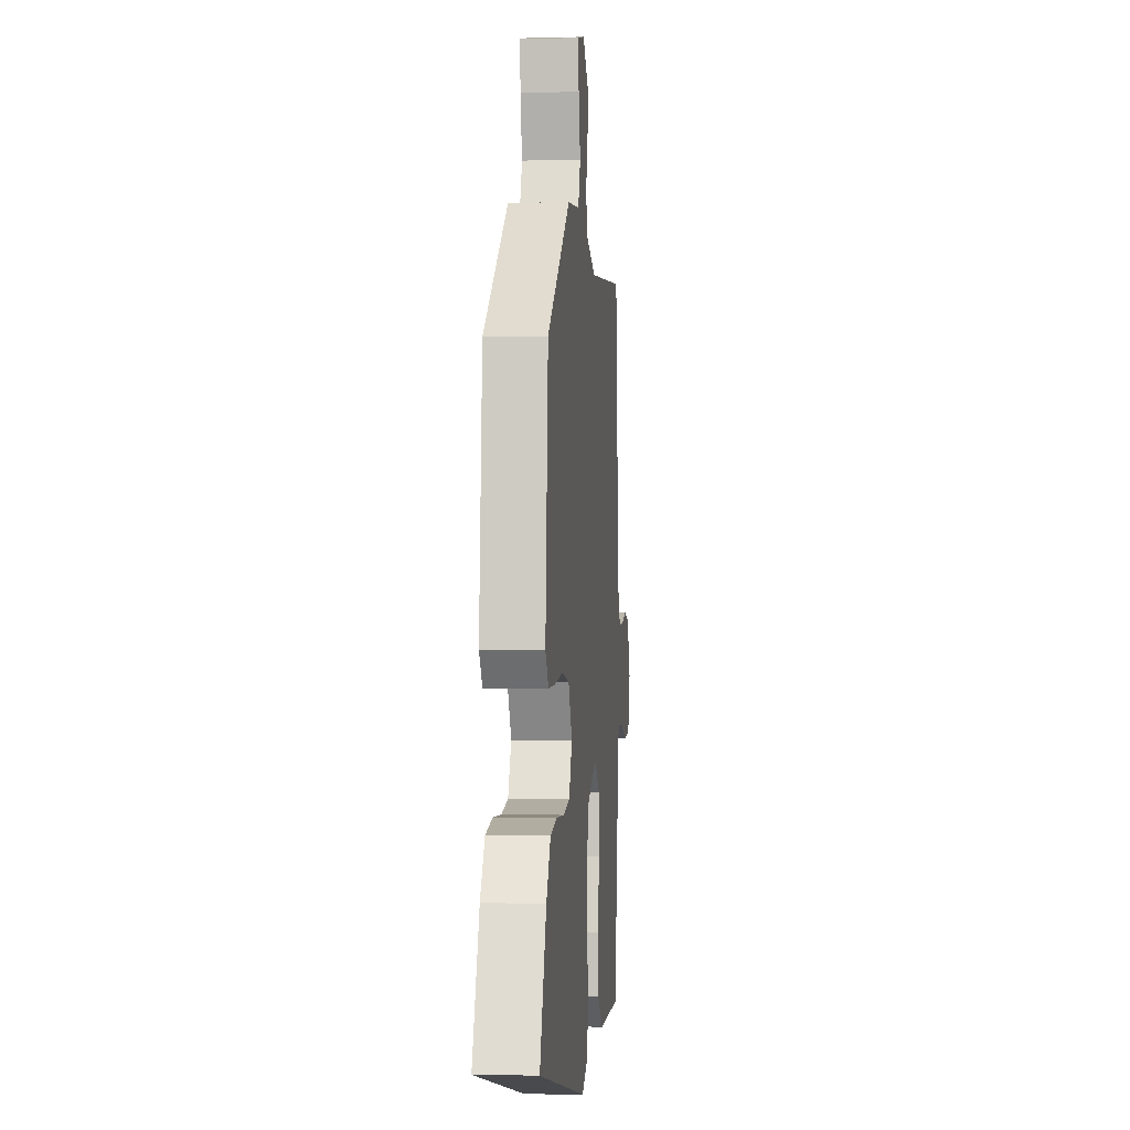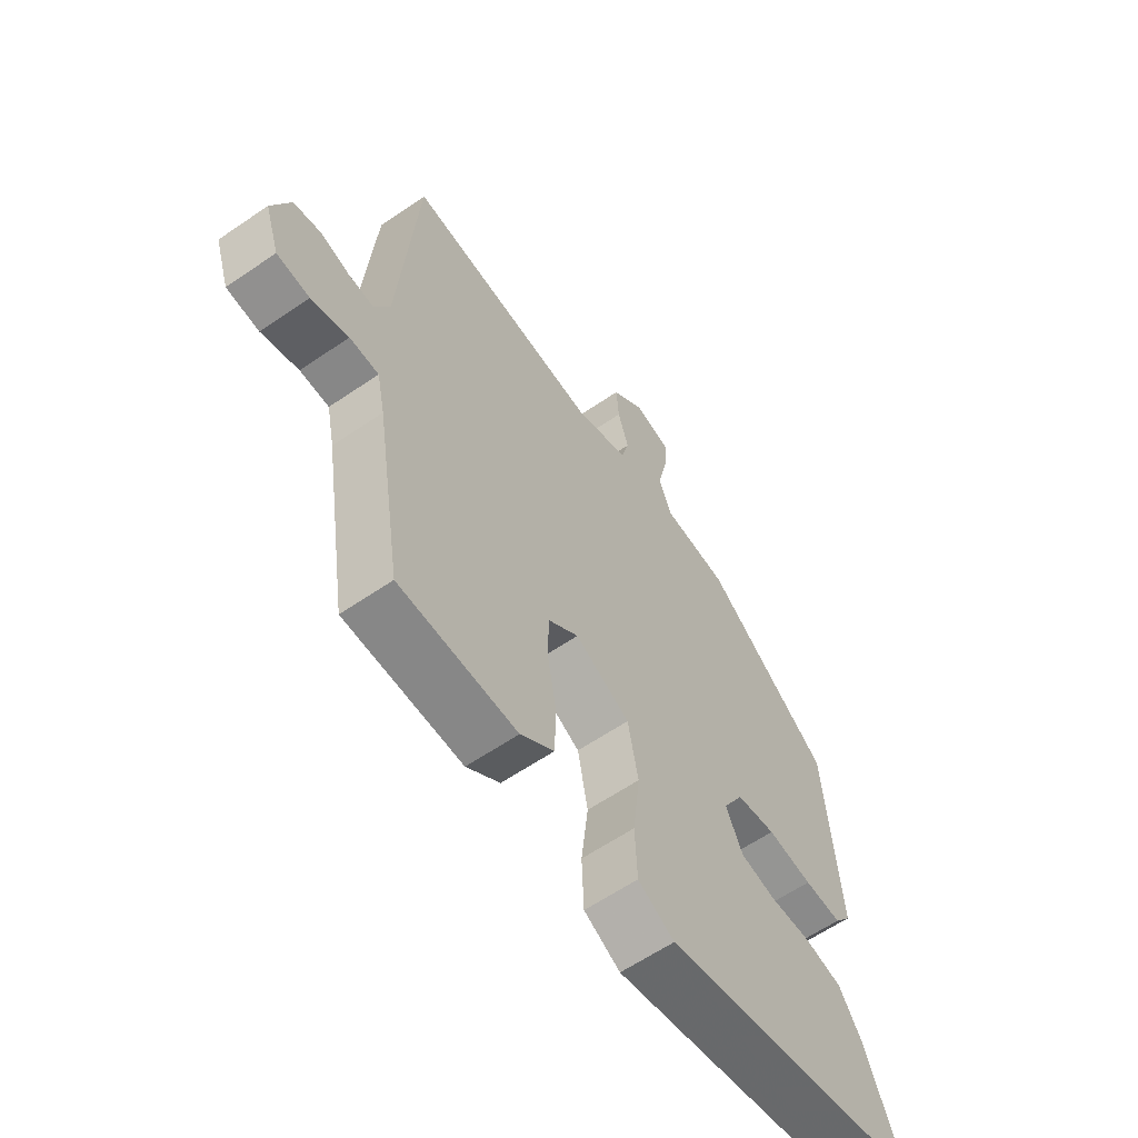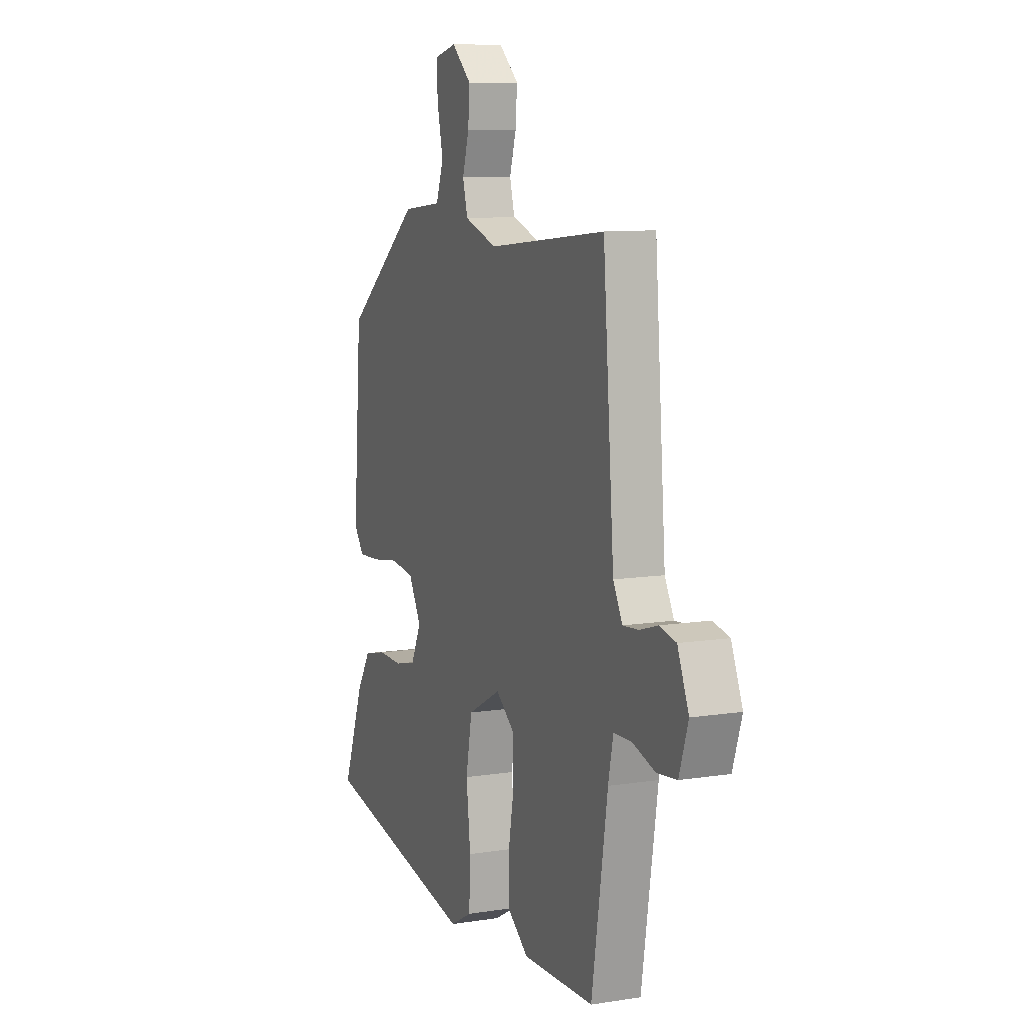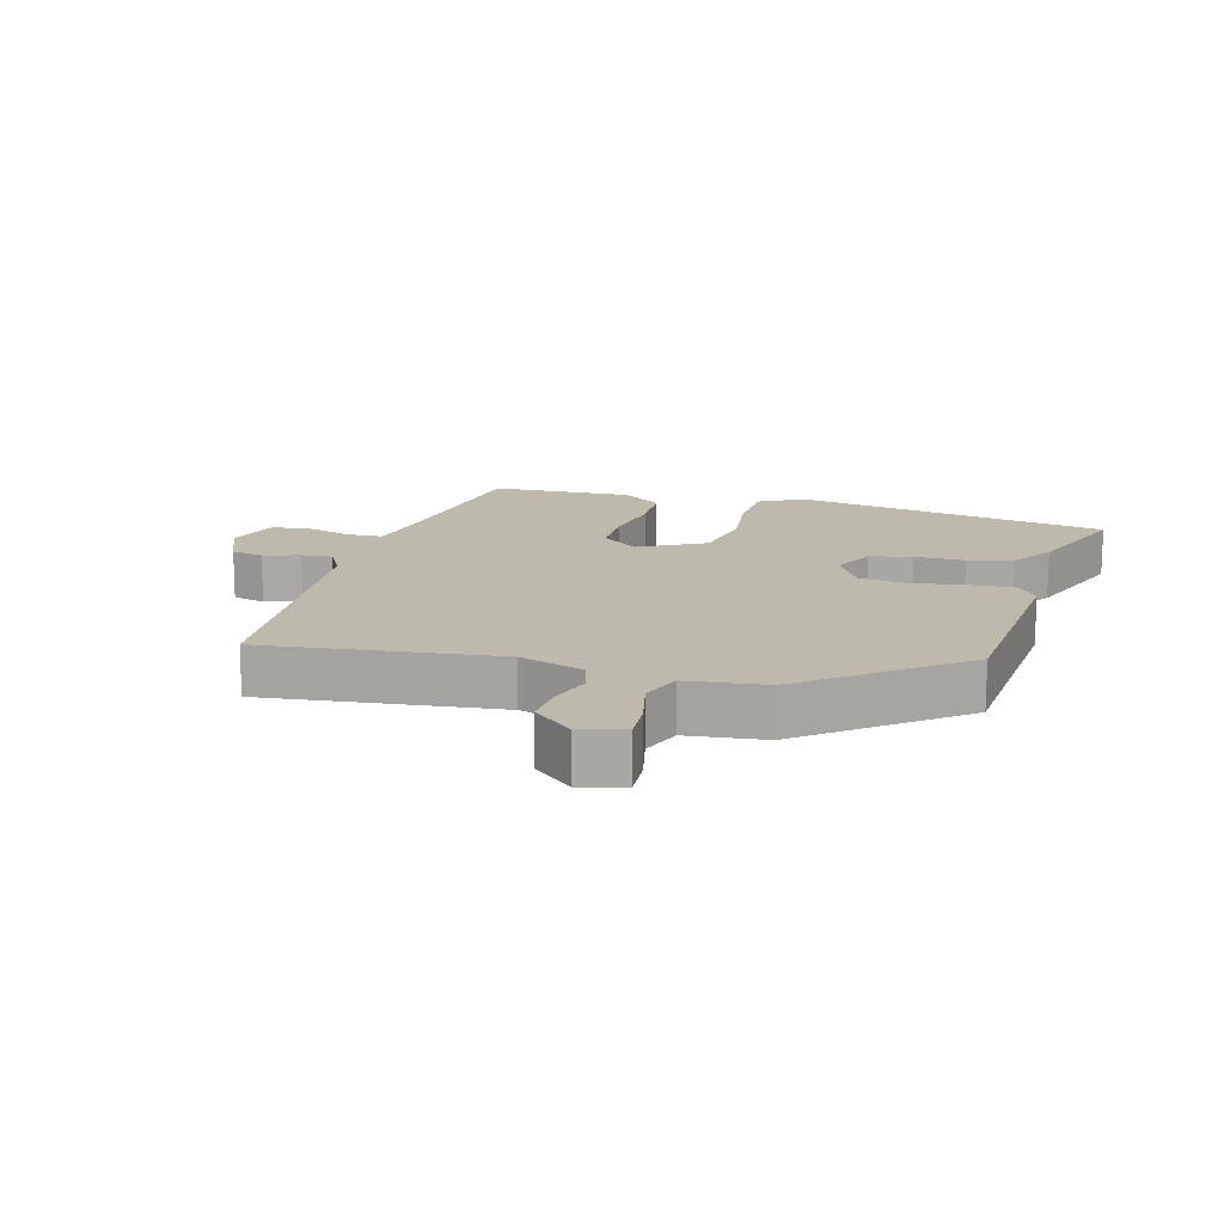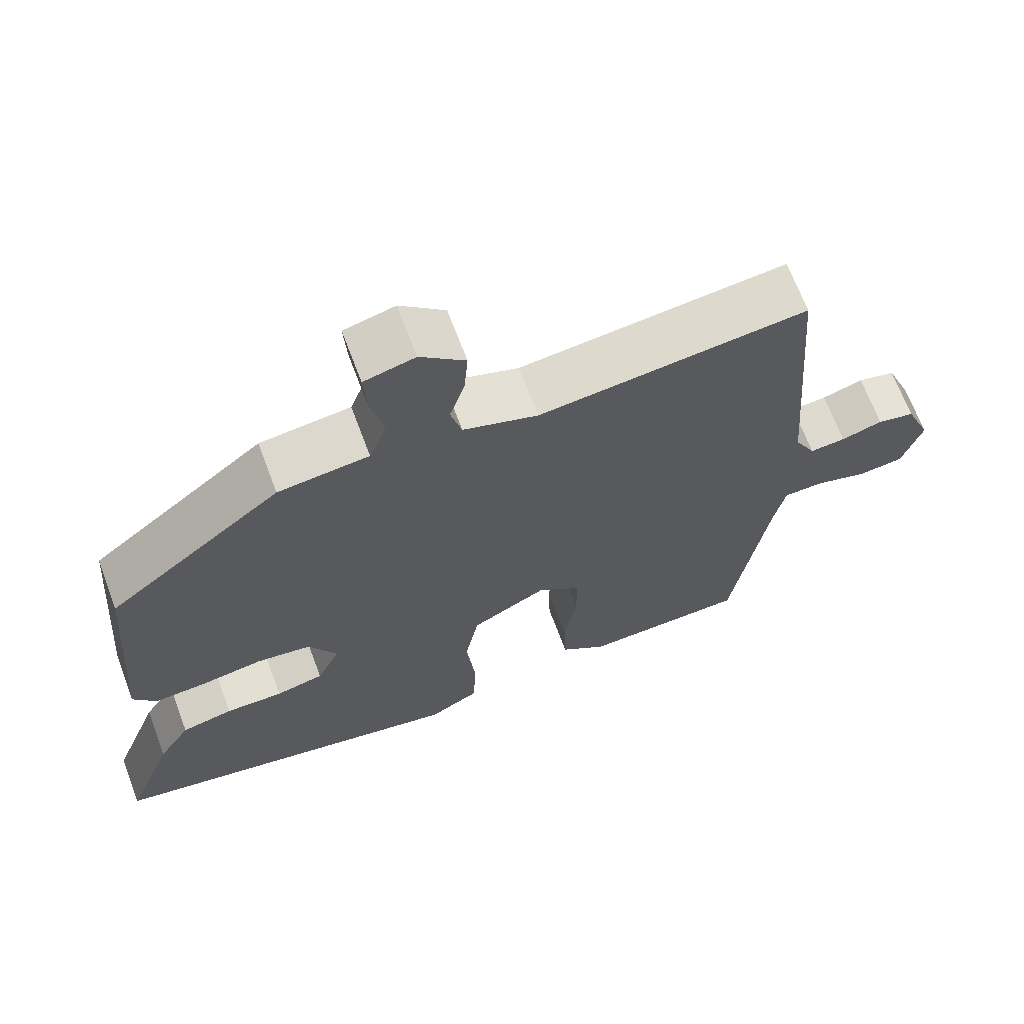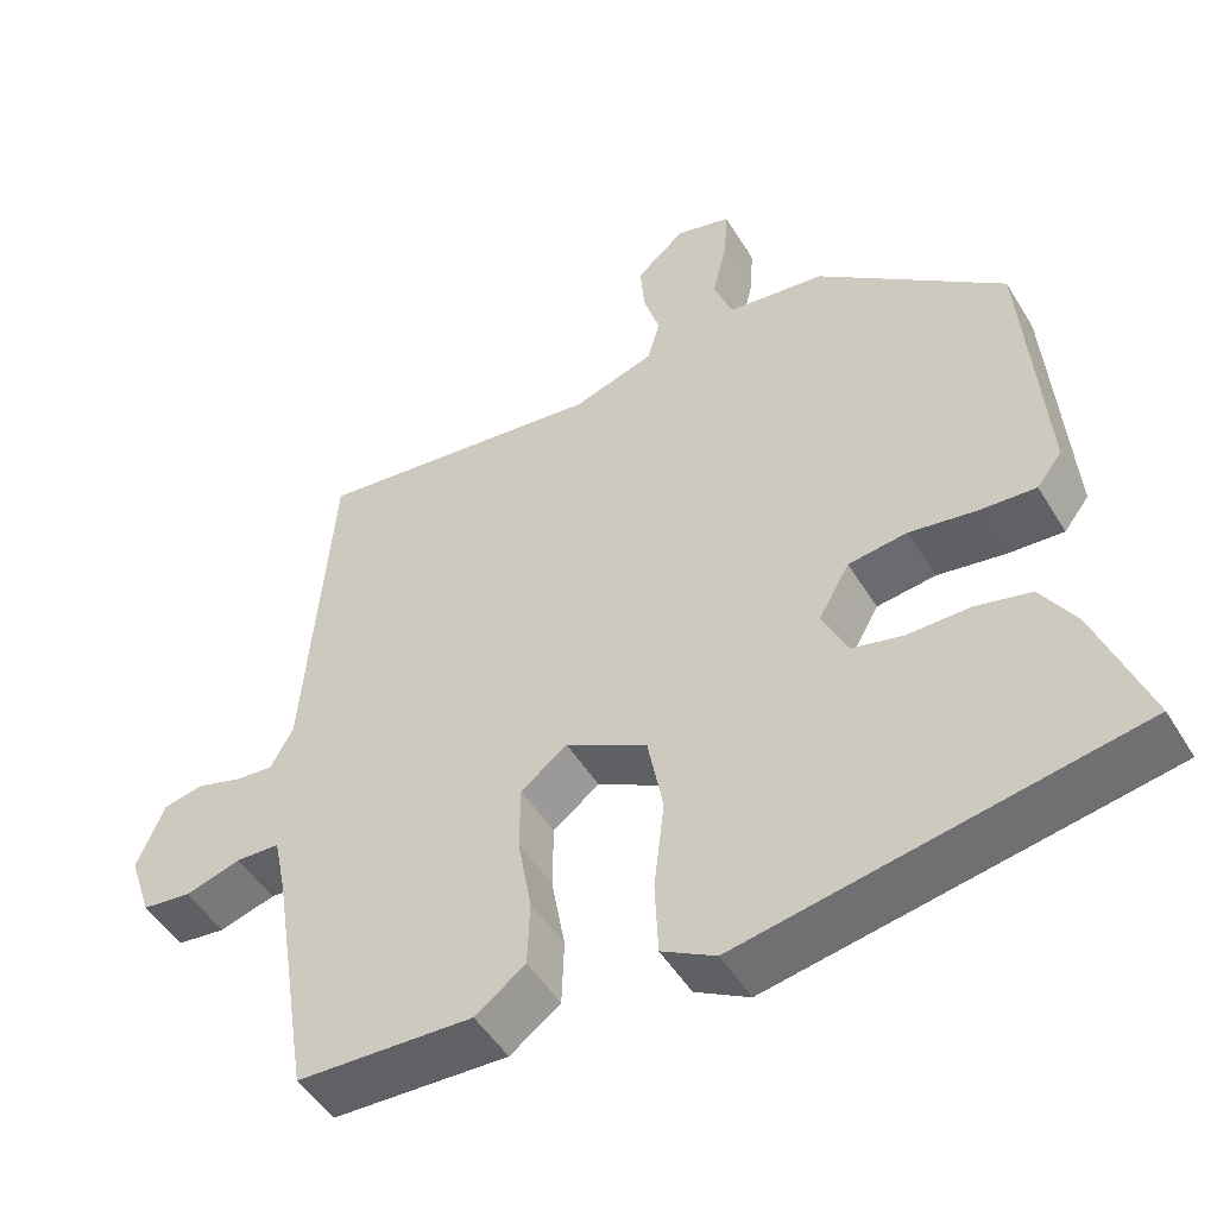
<metadata>
{"format":"obj","ext":"obj","renderer":"f3d","projection":"perspective","resolution":1024,"background":"white","views":[{"elev":-2.4,"azim":95.5,"up":"+Z"},{"elev":-60.9,"azim":-55.0,"up":"+Z"},{"elev":9.8,"azim":-112.1,"up":"+Z"},{"elev":15.0,"azim":15.5,"up":"+Y"},{"elev":67.1,"azim":159.5,"up":"+Z"},{"elev":-49.0,"azim":30.0,"up":"+Z"}]}
</metadata>
<code>
v -0.494 0.07 0.5
v -0.134 0.07 0.46
v -0.034 0.07 0.493
v -0.019 0.07 0.548
v -0.039 0.07 0.613
v -0.044 0.07 0.677
v 0.016 0.07 0.729
v 0.084 0.07 0.712
v 0.08 0.07 0.648
v 0.062 0.07 0.57
v 0.085 0.07 0.508
v 0.206 0.07 0.494
v 0.438 0.07 0.311
v 0.464 0.07 -0.021
v 0.433 0.07 -0.061
v 0.364 0.07 -0.057
v 0.281 0.07 -0.044
v 0.208 0.07 -0.054
v 0.17 0.07 -0.121
v 0.201 0.07 -0.187
v 0.265 0.07 -0.202
v 0.342 0.07 -0.201
v 0.411 0.07 -0.217
v 0.454 0.07 -0.285
v 0.519 0.07 -0.454
v 0.033 0.07 -0.545
v -0.034 0.07 -0.508
v -0.038 0.07 -0.417
v -0.025 0.07 -0.306
v -0.044 0.07 -0.206
v -0.145 0.07 -0.152
v -0.202 0.07 -0.196
v -0.203 0.07 -0.277
v -0.186 0.07 -0.372
v -0.189 0.07 -0.454
v -0.251 0.07 -0.5
v -0.469 0.07 -0.492
v -0.517 0.07 -0.188
v -0.532 0.07 -0.116
v -0.586 0.07 -0.114
v -0.655 0.07 -0.135
v -0.716 0.07 -0.128
v -0.743 0.07 -0.046
v -0.709 0.07 0.035
v -0.659 0.07 0.046
v -0.604 0.07 0.029
v -0.556 0.07 0.025
v -0.528 0.07 0.077
v -0.494 0 0.5
v -0.134 0 0.46
v -0.034 0 0.493
v -0.019 0 0.548
v -0.039 0 0.613
v -0.044 0 0.677
v 0.016 0 0.729
v 0.084 0 0.712
v 0.08 0 0.648
v 0.062 0 0.57
v 0.085 0 0.508
v 0.206 0 0.494
v 0.438 0 0.311
v 0.464 0 -0.021
v 0.433 0 -0.061
v 0.364 0 -0.057
v 0.281 0 -0.044
v 0.208 0 -0.054
v 0.17 0 -0.121
v 0.201 0 -0.187
v 0.265 0 -0.202
v 0.342 0 -0.201
v 0.411 0 -0.217
v 0.454 0 -0.285
v 0.519 0 -0.454
v 0.033 0 -0.545
v -0.034 0 -0.508
v -0.038 0 -0.417
v -0.025 0 -0.306
v -0.044 0 -0.206
v -0.145 0 -0.152
v -0.202 0 -0.196
v -0.203 0 -0.277
v -0.186 0 -0.372
v -0.189 0 -0.454
v -0.251 0 -0.5
v -0.469 0 -0.492
v -0.517 0 -0.188
v -0.532 0 -0.116
v -0.586 0 -0.114
v -0.655 0 -0.135
v -0.716 0 -0.128
v -0.743 0 -0.046
v -0.709 0 0.035
v -0.659 0 0.046
v -0.604 0 0.029
v -0.556 0 0.025
v -0.528 0 0.077
f 43 44 45 46
f 43 46 47
f 40 41 42 43
f 39 40 43 47
f 38 39 47 48
f 33 34 35 36
f 32 33 36 37
f 26 27 28 29
f 26 29 30
f 25 26 30
f 24 25 30 31
f 21 22 23 24
f 20 21 24 31
f 14 15 16 17
f 12 13 14 17
f 11 12 17 18
f 10 11 18 19
f 8 9 10
f 7 8 10
f 4 5 6 7
f 4 7 10 19
f 38 48 1 2
f 32 37 38 2
f 31 32 2 3
f 19 20 31
f 3 4 19 31
f 94 93 92 91
f 95 94 91
f 91 90 89 88
f 95 91 88 87
f 96 95 87 86
f 84 83 82 81
f 85 84 81 80
f 77 76 75 74
f 78 77 74
f 78 74 73
f 79 78 73 72
f 72 71 70 69
f 79 72 69 68
f 65 64 63 62
f 65 62 61 60
f 66 65 60 59
f 67 66 59 58
f 58 57 56
f 58 56 55
f 55 54 53 52
f 67 58 55 52
f 50 49 96 86
f 50 86 85 80
f 51 50 80 79
f 79 68 67
f 79 67 52 51
f 1 49 50 2
f 2 50 51 3
f 3 51 52 4
f 4 52 53 5
f 5 53 54 6
f 6 54 55 7
f 7 55 56 8
f 8 56 57 9
f 9 57 58 10
f 10 58 59 11
f 11 59 60 12
f 12 60 61 13
f 13 61 62 14
f 14 62 63 15
f 15 63 64 16
f 16 64 65 17
f 17 65 66 18
f 18 66 67 19
f 19 67 68 20
f 20 68 69 21
f 21 69 70 22
f 22 70 71 23
f 23 71 72 24
f 24 72 73 25
f 25 73 74 26
f 26 74 75 27
f 27 75 76 28
f 28 76 77 29
f 29 77 78 30
f 30 78 79 31
f 31 79 80 32
f 32 80 81 33
f 33 81 82 34
f 34 82 83 35
f 35 83 84 36
f 36 84 85 37
f 37 85 86 38
f 38 86 87 39
f 39 87 88 40
f 40 88 89 41
f 41 89 90 42
f 42 90 91 43
f 43 91 92 44
f 44 92 93 45
f 45 93 94 46
f 46 94 95 47
f 47 95 96 48
f 48 96 49 1

</code>
